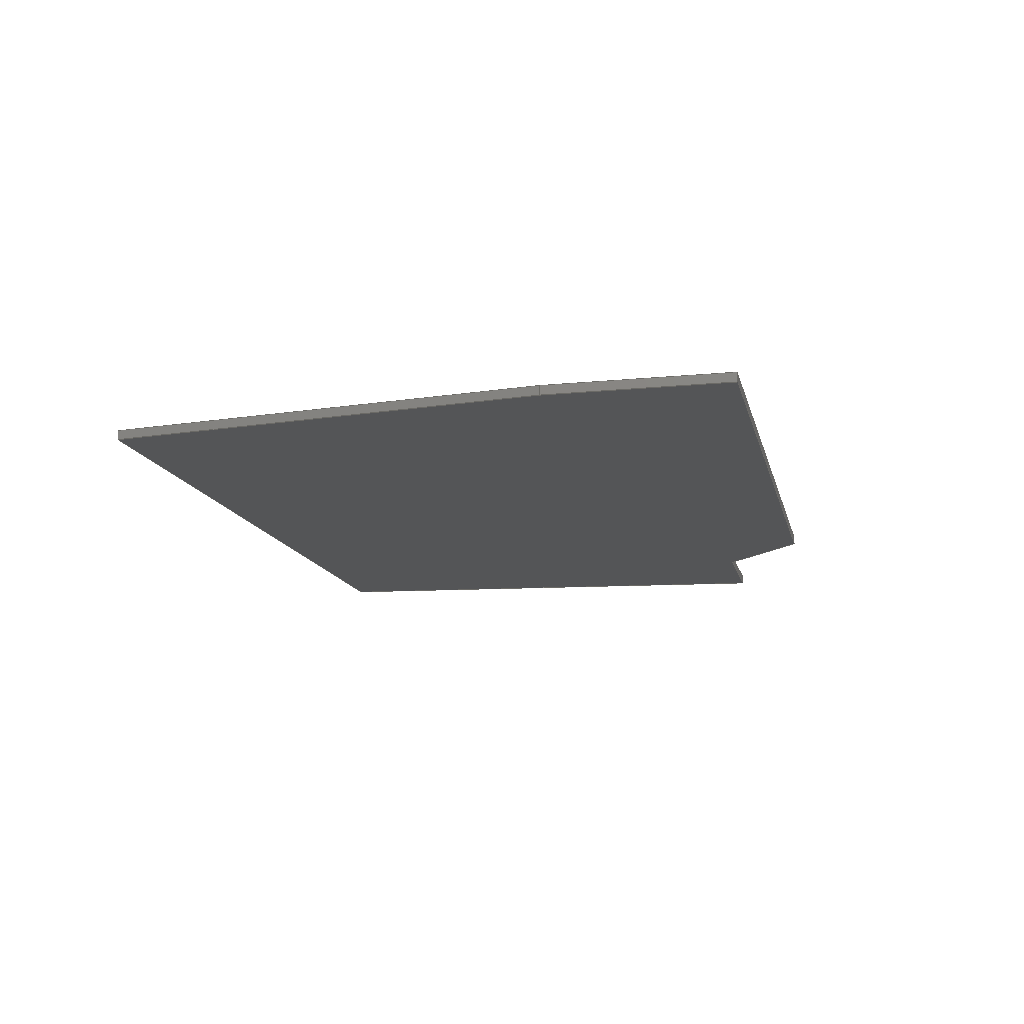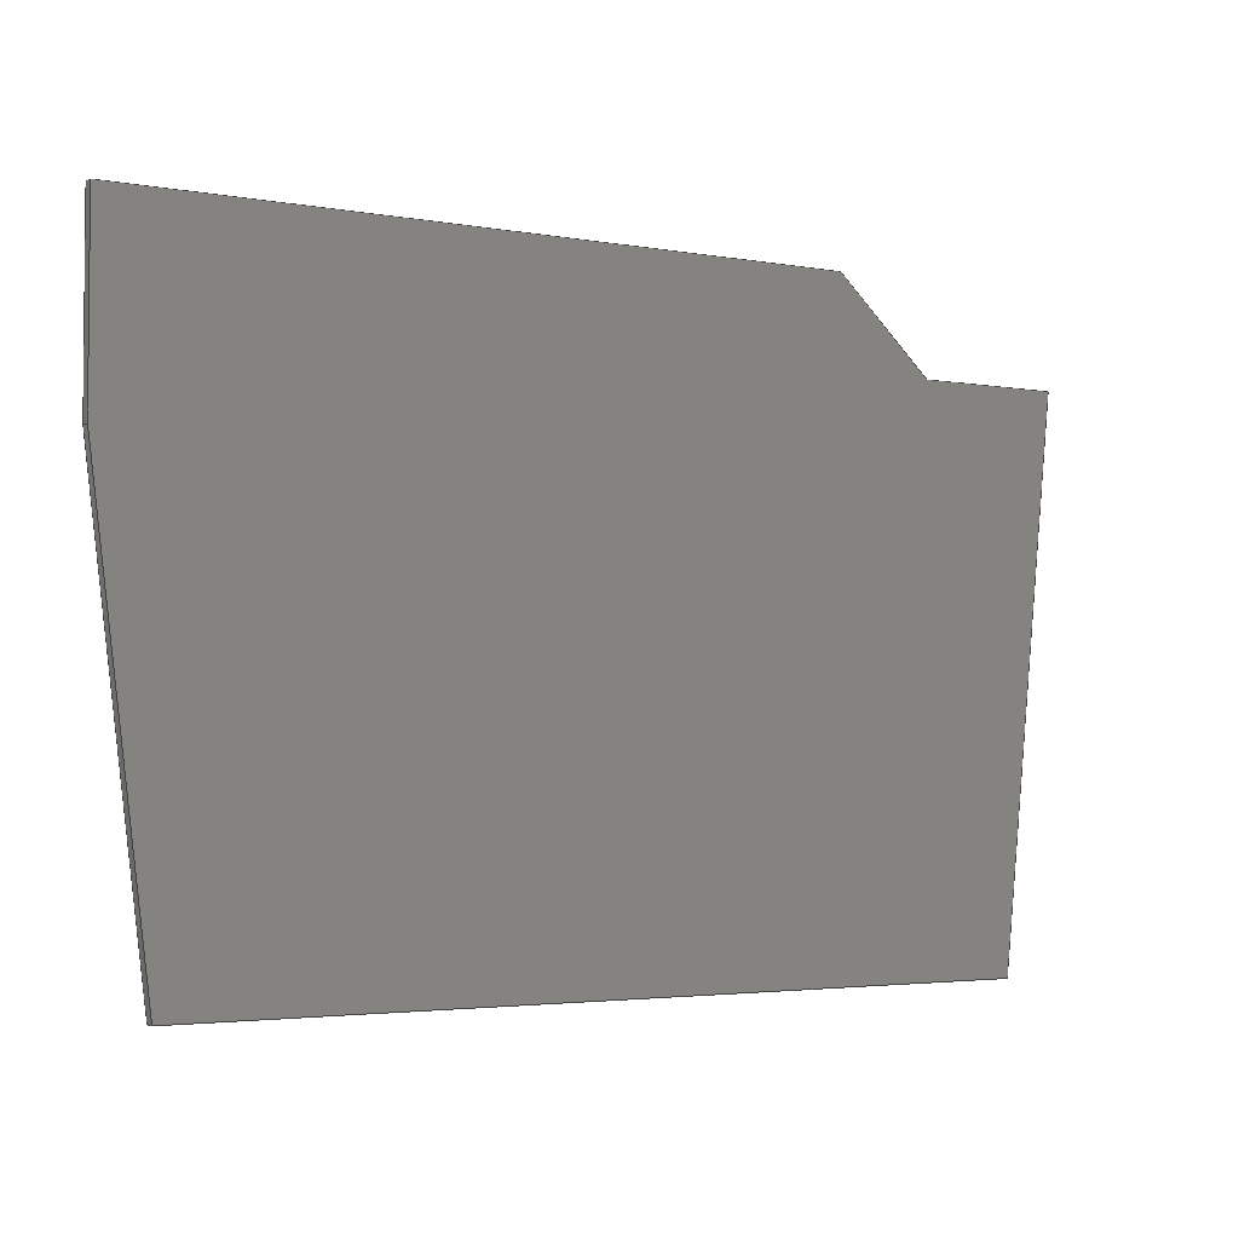
<metadata>
{"format":"step","ext":"step","renderer":"f3d","projection":"perspective","resolution":1024,"background":"white","views":[{"elev":-13.5,"azim":102.7,"up":"+Z"},{"elev":-3.2,"azim":148.2,"up":"+Y"}]}
</metadata>
<code>
ISO-10303-21;
DATA;
#1 = CARTESIAN_POINT ( 'NONE',  ( 475, -367.3, 5 ) ) ;
#2 = FACE_OUTER_BOUND ( 'NONE', #11, .T. ) ;
#3 = DIRECTION ( 'NONE',  ( 3.366e-15, -1, 0 ) ) ;
#4 = EDGE_CURVE ( 'NONE', #118, #67, #93, .T. ) ;
#5 = DIRECTION ( 'NONE',  ( 0.1229, 0.9924, 0 ) ) ;
#6 = LINE ( 'NONE', #195, #128 ) ;
#7 = ORIENTED_EDGE ( 'NONE', *, *, #45, .T. ) ;
#8 = SHAPE_DEFINITION_REPRESENTATION ( #100, #84 ) ;
#9 = UNCERTAINTY_MEASURE_WITH_UNIT (LENGTH_MEASURE( 1e-05 ), #212, 'distance_accuracy_value', 'NONE');
#10 = EDGE_CURVE ( 'NONE', #125, #206, #117, .T. ) ;
#11 = EDGE_LOOP ( 'NONE', ( #101, #30, #40, #7 ) ) ;
#12 = CARTESIAN_POINT ( 'NONE',  ( 504.8, -27, 0 ) ) ;
#13 = CARTESIAN_POINT ( 'NONE',  ( 77.39, -75, 5 ) ) ;
#14 =( GEOMETRIC_REPRESENTATION_CONTEXT ( 3 ) GLOBAL_UNCERTAINTY_ASSIGNED_CONTEXT ( ( #123 ) ) GLOBAL_UNIT_ASSIGNED_CONTEXT ( ( #161, #141, #44 ) ) REPRESENTATION_CONTEXT ( 'NONE', 'WORKASPACE' ) );
#15 = APPLICATION_PROTOCOL_DEFINITION ( 'draft international standard', 'automotive_design', 1998, #205 ) ;
#16 = VECTOR ( 'NONE', #168, 1000 ) ;
#17 = CLOSED_SHELL ( 'NONE', ( #108, #232, #132, #282, #261, #27, #88, #58, #83 ) ) ;
#18 = APPLICATION_CONTEXT ( 'automotive_design' ) ;
#19 = STYLED_ITEM ( 'NONE', ( #138 ), #130 ) ;
#20 = CARTESIAN_POINT ( 'NONE',  ( 77.39, -75, 0 ) ) ;
#21 = VECTOR ( 'NONE', #139, 1000 ) ;
#22 = EDGE_CURVE ( 'NONE', #258, #197, #204, .T. ) ;
#23 = CARTESIAN_POINT ( 'NONE',  ( 0.1071, -75, 5 ) ) ;
#24 = EDGE_LOOP ( 'NONE', ( #266, #202, #183, #37 ) ) ;
#25 = AXIS2_PLACEMENT_3D ( 'NONE', #247, #208, #265 ) ;
#26 = CARTESIAN_POINT ( 'NONE',  ( 504.8, -125.9, 0 ) ) ;
#27 = ADVANCED_FACE ( 'NONE', ( #62 ), #170, .F. ) ;
#28 = CARTESIAN_POINT ( 'NONE',  ( 475, -367.3, 5 ) ) ;
#29 = EDGE_CURVE ( 'NONE', #162, #299, #142, .T. ) ;
#30 = ORIENTED_EDGE ( 'NONE', *, *, #294, .F. ) ;
#31 = CARTESIAN_POINT ( 'NONE',  ( 504.8, -125.9, 5 ) ) ;
#32 = VECTOR ( 'NONE', #218, 1000 ) ;
#33 = DIRECTION ( 'NONE',  ( 0.1014, -0.9948, 0 ) ) ;
#34 = CARTESIAN_POINT ( 'NONE',  ( 0.1071, -75, 5 ) ) ;
#35 = VECTOR ( 'NONE', #51, 1000 ) ;
#36 = ORIENTED_EDGE ( 'NONE', *, *, #50, .T. ) ;
#37 = ORIENTED_EDGE ( 'NONE', *, *, #126, .T. ) ;
#38 = AXIS2_PLACEMENT_3D ( 'NONE', #152, #155, #3 ) ;
#39 = AXIS2_PLACEMENT_3D ( 'NONE', #23, #127, #251 ) ;
#40 = ORIENTED_EDGE ( 'NONE', *, *, #69, .F. ) ;
#41 = LINE ( 'NONE', #180, #268 ) ;
#42 = PRODUCT_DEFINITION_FORMATION_WITH_SPECIFIED_SOURCE ( 'ANY', '', #256, .NOT_KNOWN. ) ;
#43 = ORIENTED_EDGE ( 'NONE', *, *, #288, .F. ) ;
#44 =( NAMED_UNIT ( * ) SI_UNIT ( $, .STERADIAN. ) SOLID_ANGLE_UNIT ( ) );
#45 = EDGE_CURVE ( 'NONE', #299, #258, #154, .T. ) ;
#46 = PRESENTATION_LAYER_ASSIGNMENT (  '', '', ( #200 ) ) ;
#47 = SURFACE_SIDE_STYLE ('',( #95 ) ) ;
#48 = DIRECTION ( 'NONE',  ( -1, 0, 0 ) ) ;
#49 = ORIENTED_EDGE ( 'NONE', *, *, #65, .F. ) ;
#50 = EDGE_CURVE ( 'NONE', #197, #209, #169, .T. ) ;
#51 = DIRECTION ( 'NONE',  ( -0.7348, -0.6783, -0 ) ) ;
#52 = ORIENTED_EDGE ( 'NONE', *, *, #159, .F. ) ;
#53 =( NAMED_UNIT ( * ) PLANE_ANGLE_UNIT ( ) SI_UNIT ( $, .RADIAN. ) );
#54 = CARTESIAN_POINT ( 'NONE',  ( 0.1071, -75, 5 ) ) ;
#55 = PRODUCT_DEFINITION_CONTEXT ( 'detailed design', #18, 'design' ) ;
#56 = PRESENTATION_LAYER_ASSIGNMENT (  '', '', ( #19 ) ) ;
#57 = CARTESIAN_POINT ( 'NONE',  ( 475, -367.3, 0 ) ) ;
#58 = ADVANCED_FACE ( 'NONE', ( #196 ), #104, .T. ) ;
#59 = VECTOR ( 'NONE', #64, 1000 ) ;
#60 = DIRECTION ( 'NONE',  ( -0, -0, -1 ) ) ;
#61 = VECTOR ( 'NONE', #178, 1000 ) ;
#62 = FACE_OUTER_BOUND ( 'NONE', #94, .T. ) ;
#63 = SURFACE_STYLE_FILL_AREA ( #190 ) ;
#64 = DIRECTION ( 'NONE',  ( 1, 0, 0 ) ) ;
#65 = EDGE_CURVE ( 'NONE', #98, #125, #6, .T. ) ;
#66 = ORIENTED_EDGE ( 'NONE', *, *, #10, .T. ) ;
#67 = VERTEX_POINT ( 'NONE', #31 ) ;
#68 = VECTOR ( 'NONE', #145, 1000 ) ;
#69 = EDGE_CURVE ( 'NONE', #299, #220, #188, .T. ) ;
#70 = VECTOR ( 'NONE', #216, 1000 ) ;
#71 = VECTOR ( 'NONE', #111, 1000 ) ;
#72 = ORIENTED_EDGE ( 'NONE', *, *, #85, .F. ) ;
#73 = LINE ( 'NONE', #1, #244 ) ;
#74 = MECHANICAL_DESIGN_GEOMETRIC_PRESENTATION_REPRESENTATION (  '', ( #19 ), #92 ) ;
#75 = DIRECTION ( 'NONE',  ( 0, 0, 1 ) ) ;
#76 = DIRECTION ( 'NONE',  ( 0.1229, 0.9924, 0 ) ) ;
#77 = VECTOR ( 'NONE', #76, 1000 ) ;
#78 = CARTESIAN_POINT ( 'NONE',  ( 77.39, -75, 5 ) ) ;
#79 = ORIENTED_EDGE ( 'NONE', *, *, #269, .T. ) ;
#80 = CARTESIAN_POINT ( 'NONE',  ( 29.9, -367.3, 0 ) ) ;
#81 = CARTESIAN_POINT ( 'NONE',  ( 77.39, -75, 0 ) ) ;
#82 = CARTESIAN_POINT ( 'NONE',  ( 504.8, -125.9, 5 ) ) ;
#83 = ADVANCED_FACE ( 'NONE', ( #137 ), #129, .F. ) ;
#84 = ADVANCED_BREP_SHAPE_REPRESENTATION ( 'Protection_Panel', ( #130, #203 ), #147 ) ;
#85 = EDGE_CURVE ( 'NONE', #236, #252, #245, .T. ) ;
#86 = CARTESIAN_POINT ( 'NONE',  ( 0, 0, 0 ) ) ;
#87 = ORIENTED_EDGE ( 'NONE', *, *, #50, .F. ) ;
#88 = ADVANCED_FACE ( 'NONE', ( #2 ), #192, .F. ) ;
#89 = DIRECTION ( 'NONE',  ( 0.9948, 0.1014, -0 ) ) ;
#90 = CARTESIAN_POINT ( 'NONE',  ( 475, -367.3, 0 ) ) ;
#91 = EDGE_LOOP ( 'NONE', ( #87, #257, #43, #72, #116, #124, #263 ) ) ;
#92 =( GEOMETRIC_REPRESENTATION_CONTEXT ( 3 ) GLOBAL_UNCERTAINTY_ASSIGNED_CONTEXT ( ( #9 ) ) GLOBAL_UNIT_ASSIGNED_CONTEXT ( ( #212, #53, #238 ) ) REPRESENTATION_CONTEXT ( 'NONE', 'WORKASPACE' ) );
#93 = LINE ( 'NONE', #229, #77 ) ;
#94 = EDGE_LOOP ( 'NONE', ( #163, #243, #146, #112 ) ) ;
#95 = SURFACE_STYLE_FILL_AREA ( #96 ) ;
#96 = FILL_AREA_STYLE ('',( #186 ) ) ;
#97 = EDGE_CURVE ( 'NONE', #140, #98, #119, .T. ) ;
#98 = VERTEX_POINT ( 'NONE', #301 ) ;
#99 =( LENGTH_UNIT ( ) NAMED_UNIT ( * ) SI_UNIT ( .MILLI., .METRE. ) );
#100 = PRODUCT_DEFINITION_SHAPE ( 'NONE', 'NONE',  #115 ) ;
#101 = ORIENTED_EDGE ( 'NONE', *, *, #22, .T. ) ;
#102 = EDGE_CURVE ( 'NONE', #220, #140, #222, .T. ) ;
#103 = DIRECTION ( 'NONE',  ( 0, -0, -1 ) ) ;
#104 = PLANE ( 'NONE',  #201 ) ;
#105 = ORIENTED_EDGE ( 'NONE', *, *, #29, .T. ) ;
#106 = CARTESIAN_POINT ( 'NONE',  ( 0.1071, -75, 5 ) ) ;
#107 = EDGE_LOOP ( 'NONE', ( #272, #135, #156, #193 ) ) ;
#108 = ADVANCED_FACE ( 'NONE', ( #122 ), #297, .F. ) ;
#109 = CARTESIAN_POINT ( 'NONE',  ( 29.9, -367.3, 5 ) ) ;
#110 = FACE_OUTER_BOUND ( 'NONE', #166, .T. ) ;
#111 = DIRECTION ( 'NONE',  ( -0, -0, -1 ) ) ;
#112 = ORIENTED_EDGE ( 'NONE', *, *, #280, .T. ) ;
#113 = CARTESIAN_POINT ( 'NONE',  ( 504.8, -27, 5 ) ) ;
#114 = EDGE_CURVE ( 'NONE', #67, #162, #279, .T. ) ;
#115 = PRODUCT_DEFINITION ( 'UNKNOWN', '', #42, #55 ) ;
#116 = ORIENTED_EDGE ( 'NONE', *, *, #271, .F. ) ;
#117 = LINE ( 'NONE', #230, #283 ) ;
#118 = VERTEX_POINT ( 'NONE', #28 ) ;
#119 = LINE ( 'NONE', #54, #234 ) ;
#120 = DIRECTION ( 'NONE',  ( -0, -0, -1 ) ) ;
#121 = LINE ( 'NONE', #240, #59 ) ;
#122 = FACE_OUTER_BOUND ( 'NONE', #211, .T. ) ;
#123 = UNCERTAINTY_MEASURE_WITH_UNIT (LENGTH_MEASURE( 1e-05 ), #161, 'distance_accuracy_value', 'NONE');
#124 = ORIENTED_EDGE ( 'NONE', *, *, #10, .F. ) ;
#125 = VERTEX_POINT ( 'NONE', #80 ) ;
#126 = EDGE_CURVE ( 'NONE', #67, #236, #250, .T. ) ;
#127 = DIRECTION ( 'NONE',  ( 0, -1, 0 ) ) ;
#128 = VECTOR ( 'NONE', #60, 1000 ) ;
#129 = PLANE ( 'NONE',  #241 ) ;
#130 = MANIFOLD_SOLID_BREP ( 'Boss.-Extru0.1', #17 ) ;
#131 = DIRECTION ( 'NONE',  ( 0.1014, -0.9948, 0 ) ) ;
#132 = ADVANCED_FACE ( 'NONE', ( #110 ), #194, .F. ) ;
#133 = CARTESIAN_POINT ( 'NONE',  ( 504.8, -125.9, 0 ) ) ;
#134 = PLANE ( 'NONE',  #164 ) ;
#135 = ORIENTED_EDGE ( 'NONE', *, *, #126, .F. ) ;
#136 = AXIS2_PLACEMENT_3D ( 'NONE', #109, #255, #148 ) ;
#137 = FACE_OUTER_BOUND ( 'NONE', #91, .T. ) ;
#138 = PRESENTATION_STYLE_ASSIGNMENT (( #151 ) ) ;
#139 = DIRECTION ( 'NONE',  ( -1, 0, 0 ) ) ;
#140 = VERTEX_POINT ( 'NONE', #253 ) ;
#141 =( NAMED_UNIT ( * ) PLANE_ANGLE_UNIT ( ) SI_UNIT ( $, .RADIAN. ) );
#142 = LINE ( 'NONE', #210, #221 ) ;
#143 = DIRECTION ( 'NONE',  ( 1, 0, 0 ) ) ;
#144 = CARTESIAN_POINT ( 'NONE',  ( 0.1071, -75, 0 ) ) ;
#145 = DIRECTION ( 'NONE',  ( -3.366e-15, 1, 0 ) ) ;
#146 = ORIENTED_EDGE ( 'NONE', *, *, #29, .F. ) ;
#147 =( GEOMETRIC_REPRESENTATION_CONTEXT ( 3 ) GLOBAL_UNCERTAINTY_ASSIGNED_CONTEXT ( ( #187 ) ) GLOBAL_UNIT_ASSIGNED_CONTEXT ( ( #99, #207, #249 ) ) REPRESENTATION_CONTEXT ( 'NONE', 'WORKASPACE' ) );
#148 = DIRECTION ( 'NONE',  ( 0, -0, 1 ) ) ;
#149 = DIRECTION ( 'NONE',  ( 0.7348, 0.6783, 0 ) ) ;
#150 = CARTESIAN_POINT ( 'NONE',  ( 77.39, -75, 5 ) ) ;
#151 = SURFACE_STYLE_USAGE ( .BOTH. , #176 ) ;
#152 = CARTESIAN_POINT ( 'NONE',  ( 504.8, -125.9, 5 ) ) ;
#153 = PLANE ( 'NONE',  #38 ) ;
#154 = LINE ( 'NONE', #295, #16 ) ;
#155 = DIRECTION ( 'NONE',  ( -1, -3.366e-15, 0 ) ) ;
#156 = ORIENTED_EDGE ( 'NONE', *, *, #4, .F. ) ;
#157 = ORIENTED_EDGE ( 'NONE', *, *, #65, .T. ) ;
#158 = LINE ( 'NONE', #34, #32 ) ;
#159 = EDGE_CURVE ( 'NONE', #118, #206, #73, .T. ) ;
#160 = PLANE ( 'NONE',  #25 ) ;
#161 =( LENGTH_UNIT ( ) NAMED_UNIT ( * ) SI_UNIT ( .MILLI., .METRE. ) );
#162 = VERTEX_POINT ( 'NONE', #175 ) ;
#163 = ORIENTED_EDGE ( 'NONE', *, *, #288, .T. ) ;
#164 = AXIS2_PLACEMENT_3D ( 'NONE', #198, #89, #239 ) ;
#165 = DIRECTION ( 'NONE',  ( 0, -0, 1 ) ) ;
#166 = EDGE_LOOP ( 'NONE', ( #66, #52, #270, #157 ) ) ;
#167 = ORIENTED_EDGE ( 'NONE', *, *, #4, .T. ) ;
#168 = DIRECTION ( 'NONE',  ( -0, -0, -1 ) ) ;
#169 = LINE ( 'NONE', #144, #242 ) ;
#170 = PLANE ( 'NONE',  #174 ) ;
#171 = ORIENTED_EDGE ( 'NONE', *, *, #69, .T. ) ;
#172 = LINE ( 'NONE', #12, #21 ) ;
#173 = FILL_AREA_STYLE_COLOUR ( '', #300 ) ;
#174 = AXIS2_PLACEMENT_3D ( 'NONE', #233, #231, #103 ) ;
#175 = CARTESIAN_POINT ( 'NONE',  ( 504.8, -27, 5 ) ) ;
#176 = SURFACE_SIDE_STYLE ('',( #63 ) ) ;
#177 = ORIENTED_EDGE ( 'NONE', *, *, #294, .T. ) ;
#178 = DIRECTION ( 'NONE',  ( -3.366e-15, 1, 0 ) ) ;
#179 = LINE ( 'NONE', #13, #185 ) ;
#180 = CARTESIAN_POINT ( 'NONE',  ( 0.1071, -75, 0 ) ) ;
#181 = CARTESIAN_POINT ( 'NONE',  ( 504.8, -27, 0 ) ) ;
#182 = FACE_OUTER_BOUND ( 'NONE', #291, .T. ) ;
#183 = ORIENTED_EDGE ( 'NONE', *, *, #114, .F. ) ;
#184 = SURFACE_STYLE_USAGE ( .BOTH. , #47 ) ;
#185 = VECTOR ( 'NONE', #120, 1000 ) ;
#186 = FILL_AREA_STYLE_COLOUR ( '', #260 ) ;
#187 = UNCERTAINTY_MEASURE_WITH_UNIT (LENGTH_MEASURE( 1e-05 ), #99, 'distance_accuracy_value', 'NONE');
#188 = LINE ( 'NONE', #281, #70 ) ;
#189 = LINE ( 'NONE', #90, #286 ) ;
#190 = FILL_AREA_STYLE ('',( #173 ) ) ;
#191 = MECHANICAL_DESIGN_GEOMETRIC_PRESENTATION_REPRESENTATION (  '', ( #200 ), #14 ) ;
#192 = PLANE ( 'NONE',  #298 ) ;
#193 = ORIENTED_EDGE ( 'NONE', *, *, #159, .T. ) ;
#194 = PLANE ( 'NONE',  #136 ) ;
#195 = CARTESIAN_POINT ( 'NONE',  ( 29.9, -367.3, 5 ) ) ;
#196 = FACE_OUTER_BOUND ( 'NONE', #219, .T. ) ;
#197 = VERTEX_POINT ( 'NONE', #81 ) ;
#198 = CARTESIAN_POINT ( 'NONE',  ( 0.1071, -75, 5 ) ) ;
#199 = PRESENTATION_STYLE_ASSIGNMENT (( #184 ) ) ;
#200 = STYLED_ITEM ( 'NONE', ( #199 ), #84 ) ;
#201 = AXIS2_PLACEMENT_3D ( 'NONE', #293, #165, #276 ) ;
#202 = ORIENTED_EDGE ( 'NONE', *, *, #280, .F. ) ;
#203 = AXIS2_PLACEMENT_3D ( 'NONE', #248, #75, #226 ) ;
#204 = LINE ( 'NONE', #20, #35 ) ;
#205 = APPLICATION_CONTEXT ( 'automotive_design' ) ;
#206 = VERTEX_POINT ( 'NONE', #57 ) ;
#207 =( NAMED_UNIT ( * ) PLANE_ANGLE_UNIT ( ) SI_UNIT ( $, .RADIAN. ) );
#208 = DIRECTION ( 'NONE',  ( -0.9924, 0.1229, 0 ) ) ;
#209 = VERTEX_POINT ( 'NONE', #214 ) ;
#210 = CARTESIAN_POINT ( 'NONE',  ( 504.8, -27, 5 ) ) ;
#211 = EDGE_LOOP ( 'NONE', ( #36, #290, #277, #177 ) ) ;
#212 =( LENGTH_UNIT ( ) NAMED_UNIT ( * ) SI_UNIT ( .MILLI., .METRE. ) );
#213 = CARTESIAN_POINT ( 'NONE',  ( 129.4, -27, 0 ) ) ;
#214 = CARTESIAN_POINT ( 'NONE',  ( 0.1071, -75, 0 ) ) ;
#215 = ORIENTED_EDGE ( 'NONE', *, *, #262, .T. ) ;
#216 = DIRECTION ( 'NONE',  ( -0.7348, -0.6783, -0 ) ) ;
#217 = DIRECTION ( 'NONE',  ( -0, -0, -1 ) ) ;
#218 = DIRECTION ( 'NONE',  ( -0, -0, -1 ) ) ;
#219 = EDGE_LOOP ( 'NONE', ( #285, #267, #215, #167, #278, #105, #171 ) ) ;
#220 = VERTEX_POINT ( 'NONE', #78 ) ;
#221 = VECTOR ( 'NONE', #48, 1000 ) ;
#222 = LINE ( 'NONE', #106, #292 ) ;
#223 = CARTESIAN_POINT ( 'NONE',  ( 129.4, -27, 5 ) ) ;
#224 = EDGE_CURVE ( 'NONE', #209, #125, #41, .T. ) ;
#225 = ORIENTED_EDGE ( 'NONE', *, *, #97, .F. ) ;
#226 = DIRECTION ( 'NONE',  ( 1, 0, 0 ) ) ;
#227 = ORIENTED_EDGE ( 'NONE', *, *, #224, .T. ) ;
#228 = FACE_OUTER_BOUND ( 'NONE', #107, .T. ) ;
#229 = CARTESIAN_POINT ( 'NONE',  ( 475, -367.3, 5 ) ) ;
#230 = CARTESIAN_POINT ( 'NONE',  ( 29.9, -367.3, 0 ) ) ;
#231 = DIRECTION ( 'NONE',  ( 0, -1, 0 ) ) ;
#232 = ADVANCED_FACE ( 'NONE', ( #182 ), #134, .F. ) ;
#233 = CARTESIAN_POINT ( 'NONE',  ( 504.8, -27, 5 ) ) ;
#234 = VECTOR ( 'NONE', #131, 1000 ) ;
#235 = DIRECTION ( 'NONE',  ( -0, -0, -1 ) ) ;
#236 = VERTEX_POINT ( 'NONE', #133 ) ;
#237 = DIRECTION ( 'NONE',  ( 1, 0, -0 ) ) ;
#238 =( NAMED_UNIT ( * ) SI_UNIT ( $, .STERADIAN. ) SOLID_ANGLE_UNIT ( ) );
#239 = DIRECTION ( 'NONE',  ( -0.1014, 0.9948, 0 ) ) ;
#240 = CARTESIAN_POINT ( 'NONE',  ( 29.9, -367.3, 5 ) ) ;
#241 = AXIS2_PLACEMENT_3D ( 'NONE', #86, #275, #237 ) ;
#242 = VECTOR ( 'NONE', #296, 1000 ) ;
#243 = ORIENTED_EDGE ( 'NONE', *, *, #45, .F. ) ;
#244 = VECTOR ( 'NONE', #235, 1000 ) ;
#245 = LINE ( 'NONE', #26, #61 ) ;
#246 = FACE_OUTER_BOUND ( 'NONE', #24, .T. ) ;
#247 = CARTESIAN_POINT ( 'NONE',  ( 475, -367.3, 5 ) ) ;
#248 = CARTESIAN_POINT ( 'NONE',  ( 0, 0, 0 ) ) ;
#249 =( NAMED_UNIT ( * ) SI_UNIT ( $, .STERADIAN. ) SOLID_ANGLE_UNIT ( ) );
#250 = LINE ( 'NONE', #82, #71 ) ;
#251 = DIRECTION ( 'NONE',  ( 0, -0, -1 ) ) ;
#252 = VERTEX_POINT ( 'NONE', #181 ) ;
#253 = CARTESIAN_POINT ( 'NONE',  ( 0.1071, -75, 5 ) ) ;
#254 = DIRECTION ( 'NONE',  ( -1, -0, -0 ) ) ;
#255 = DIRECTION ( 'NONE',  ( 0, 1, 0 ) ) ;
#256 = PRODUCT ( 'Protection_Panel', 'Protection_Panel', '', ( #287 ) ) ;
#257 = ORIENTED_EDGE ( 'NONE', *, *, #22, .F. ) ;
#258 = VERTEX_POINT ( 'NONE', #213 ) ;
#259 = DIRECTION ( 'NONE',  ( 0.6783, -0.7348, 0 ) ) ;
#260 = COLOUR_RGB ( '',0.6941, 0.09804, 0.09804 ) ;
#261 = ADVANCED_FACE ( 'NONE', ( #246 ), #153, .F. ) ;
#262 = EDGE_CURVE ( 'NONE', #98, #118, #121, .T. ) ;
#263 = ORIENTED_EDGE ( 'NONE', *, *, #224, .F. ) ;
#264 = LINE ( 'NONE', #113, #284 ) ;
#265 = DIRECTION ( 'NONE',  ( -0.1229, -0.9924, 0 ) ) ;
#266 = ORIENTED_EDGE ( 'NONE', *, *, #85, .T. ) ;
#267 = ORIENTED_EDGE ( 'NONE', *, *, #97, .T. ) ;
#268 = VECTOR ( 'NONE', #33, 1000 ) ;
#269 = EDGE_CURVE ( 'NONE', #140, #209, #158, .T. ) ;
#270 = ORIENTED_EDGE ( 'NONE', *, *, #262, .F. ) ;
#271 = EDGE_CURVE ( 'NONE', #206, #236, #189, .T. ) ;
#272 = ORIENTED_EDGE ( 'NONE', *, *, #271, .T. ) ;
#273 = CARTESIAN_POINT ( 'NONE',  ( 504.8, -125.9, 5 ) ) ;
#274 = PRODUCT_RELATED_PRODUCT_CATEGORY ( 'part', '', ( #256 ) ) ;
#275 = DIRECTION ( 'NONE',  ( 0, -0, 1 ) ) ;
#276 = DIRECTION ( 'NONE',  ( 1, 0, -0 ) ) ;
#277 = ORIENTED_EDGE ( 'NONE', *, *, #102, .F. ) ;
#278 = ORIENTED_EDGE ( 'NONE', *, *, #114, .T. ) ;
#279 = LINE ( 'NONE', #273, #68 ) ;
#280 = EDGE_CURVE ( 'NONE', #162, #252, #264, .T. ) ;
#281 = CARTESIAN_POINT ( 'NONE',  ( 77.39, -75, 5 ) ) ;
#282 = ADVANCED_FACE ( 'NONE', ( #228 ), #160, .F. ) ;
#283 = VECTOR ( 'NONE', #143, 1000 ) ;
#284 = VECTOR ( 'NONE', #217, 1000 ) ;
#285 = ORIENTED_EDGE ( 'NONE', *, *, #102, .T. ) ;
#286 = VECTOR ( 'NONE', #5, 1000 ) ;
#287 = PRODUCT_CONTEXT ( 'NONE', #205, 'mechanical' ) ;
#288 = EDGE_CURVE ( 'NONE', #252, #258, #172, .T. ) ;
#289 = APPLICATION_PROTOCOL_DEFINITION ( 'draft international standard', 'automotive_design', 1998, #18 ) ;
#290 = ORIENTED_EDGE ( 'NONE', *, *, #269, .F. ) ;
#291 = EDGE_LOOP ( 'NONE', ( #227, #49, #225, #79 ) ) ;
#292 = VECTOR ( 'NONE', #254, 1000 ) ;
#293 = CARTESIAN_POINT ( 'NONE',  ( 0, 0, 5 ) ) ;
#294 = EDGE_CURVE ( 'NONE', #220, #197, #179, .T. ) ;
#295 = CARTESIAN_POINT ( 'NONE',  ( 129.4, -27, 5 ) ) ;
#296 = DIRECTION ( 'NONE',  ( -1, -0, -0 ) ) ;
#297 = PLANE ( 'NONE',  #39 ) ;
#298 = AXIS2_PLACEMENT_3D ( 'NONE', #150, #259, #149 ) ;
#299 = VERTEX_POINT ( 'NONE', #223 ) ;
#300 = COLOUR_RGB ( '',0.6941, 0.09804, 0.09804 ) ;
#301 = CARTESIAN_POINT ( 'NONE',  ( 29.9, -367.3, 5 ) ) ;
ENDSEC;
END-ISO-10303-21;

</code>
